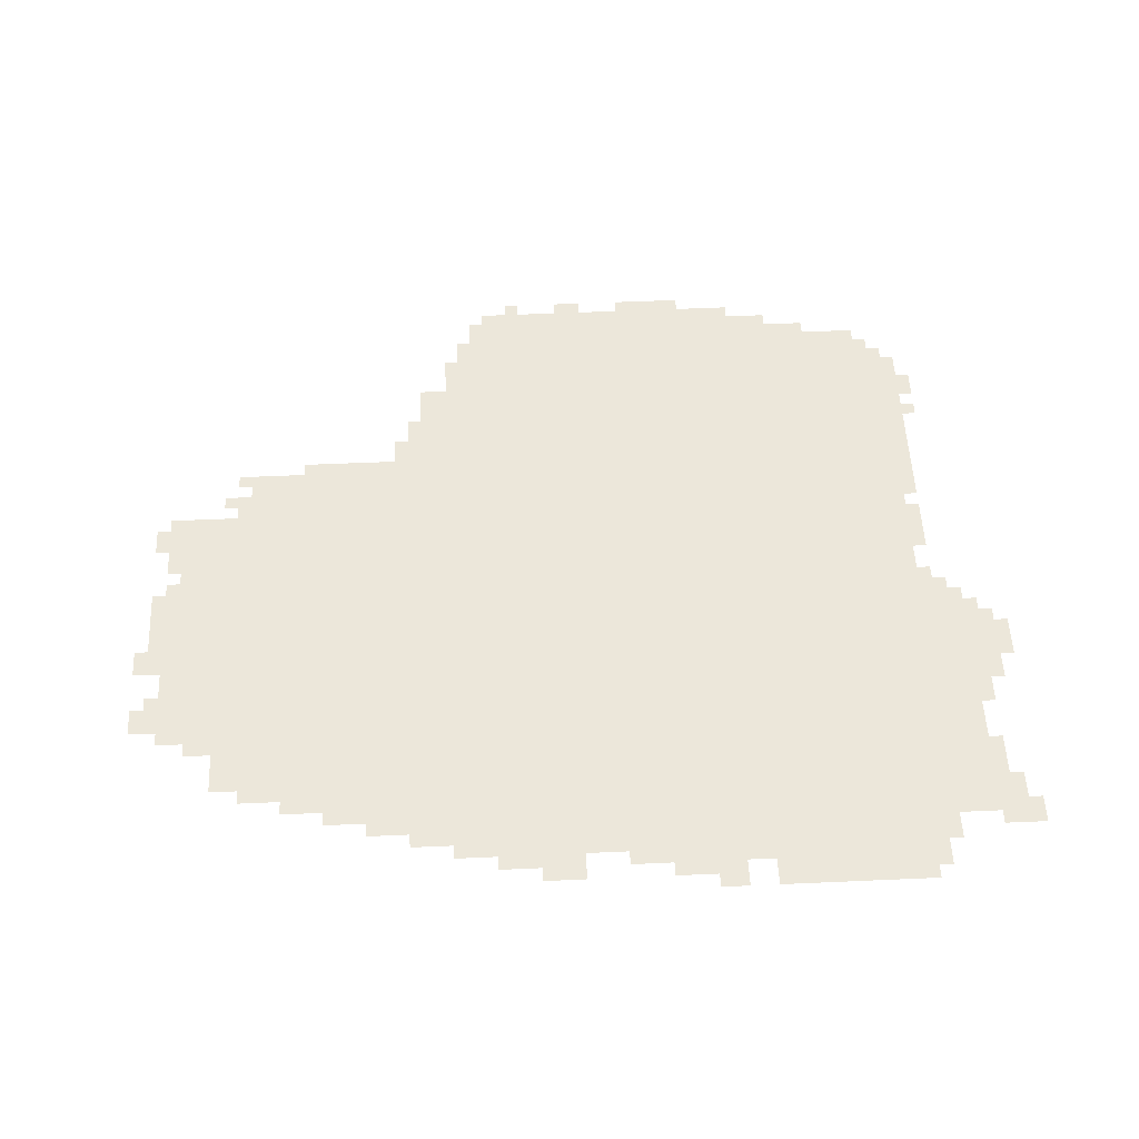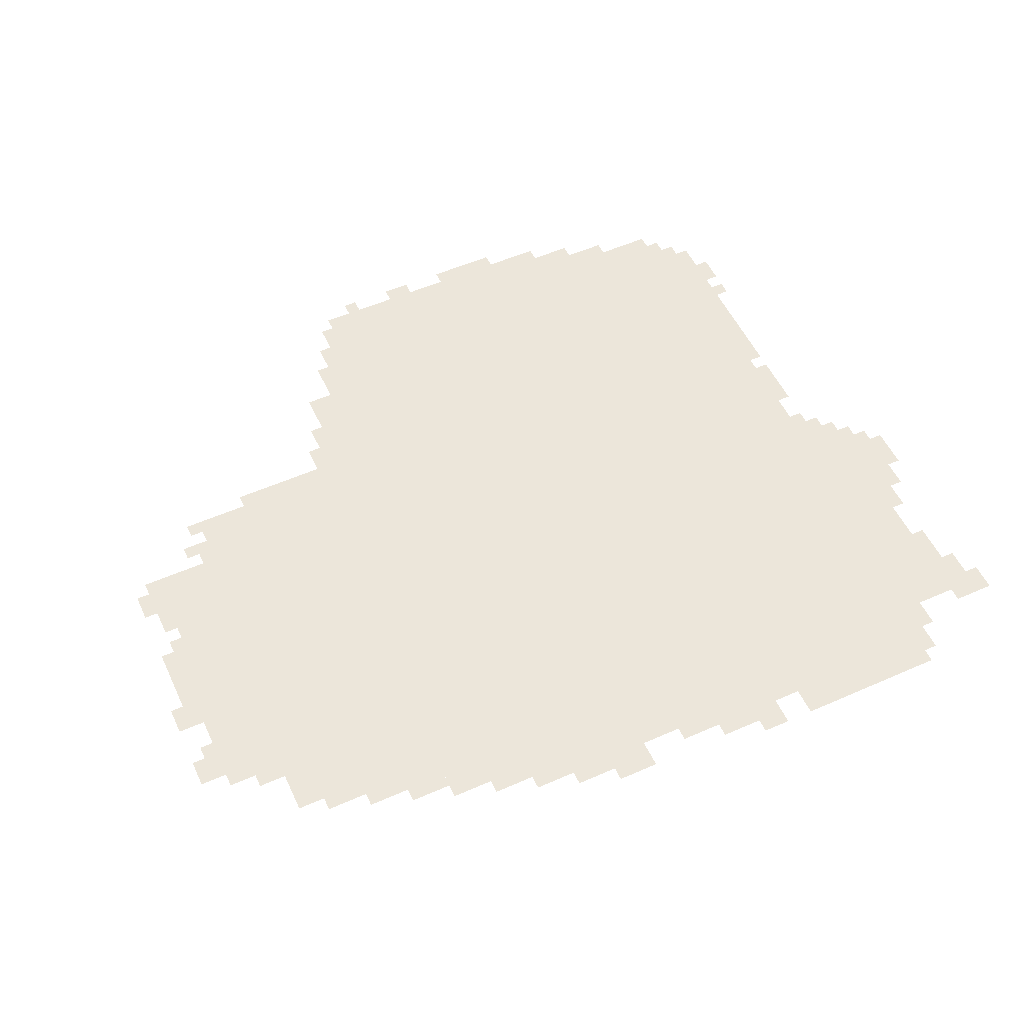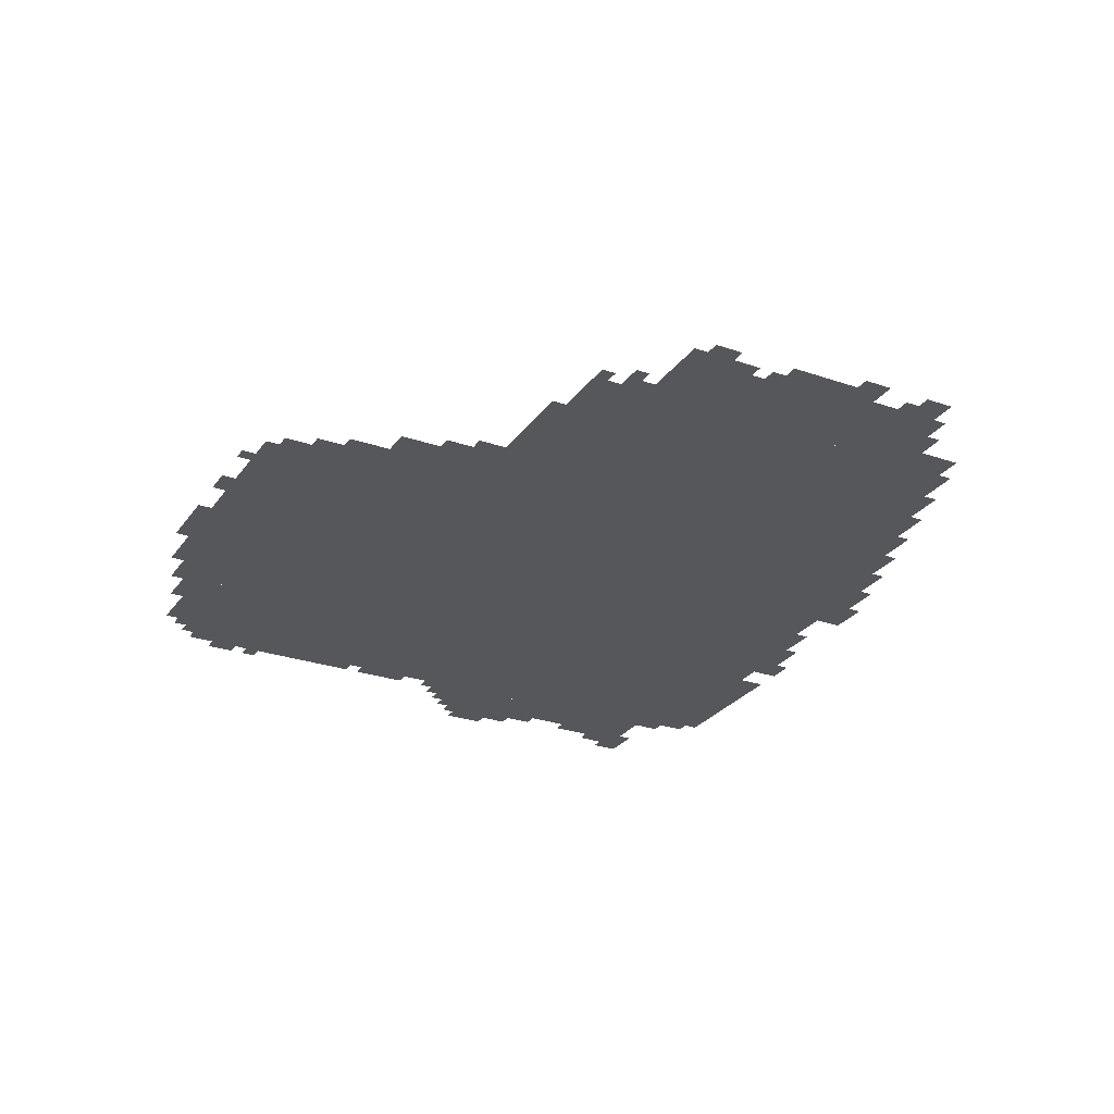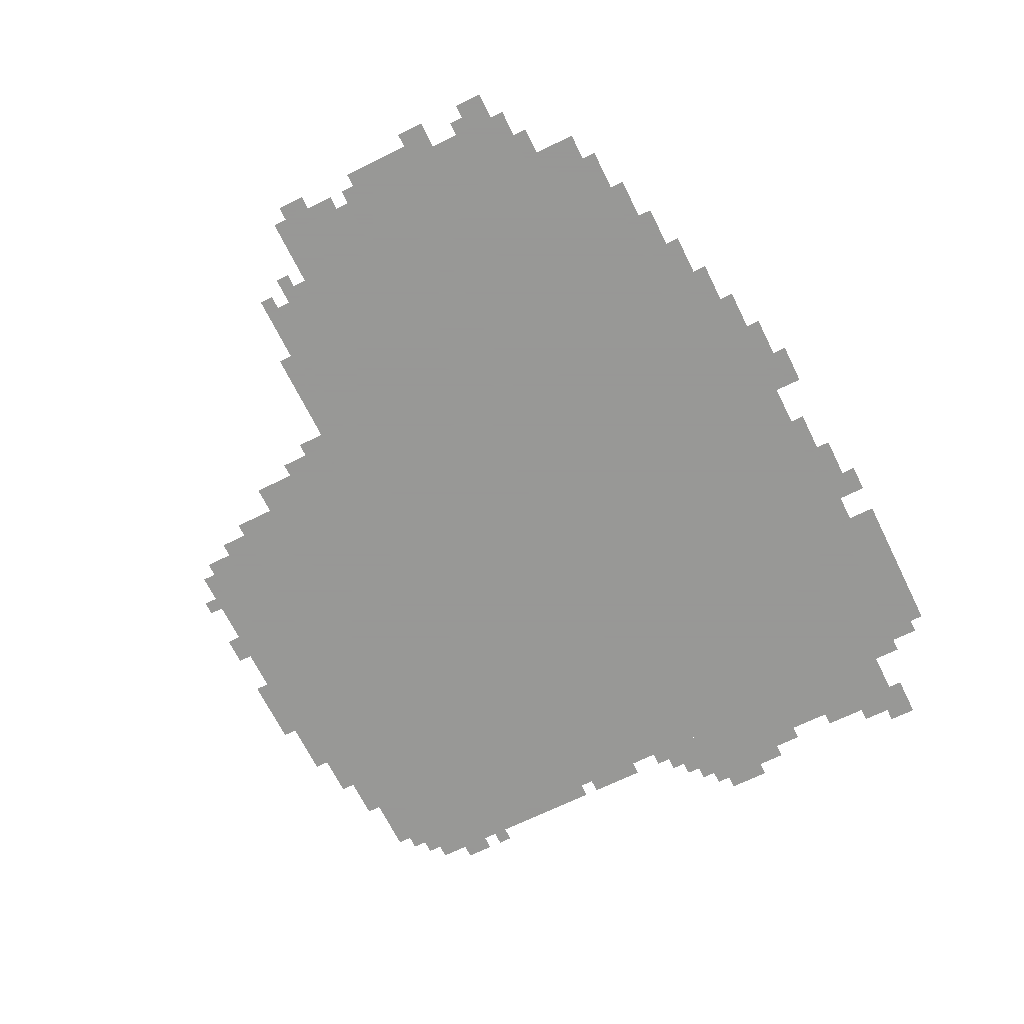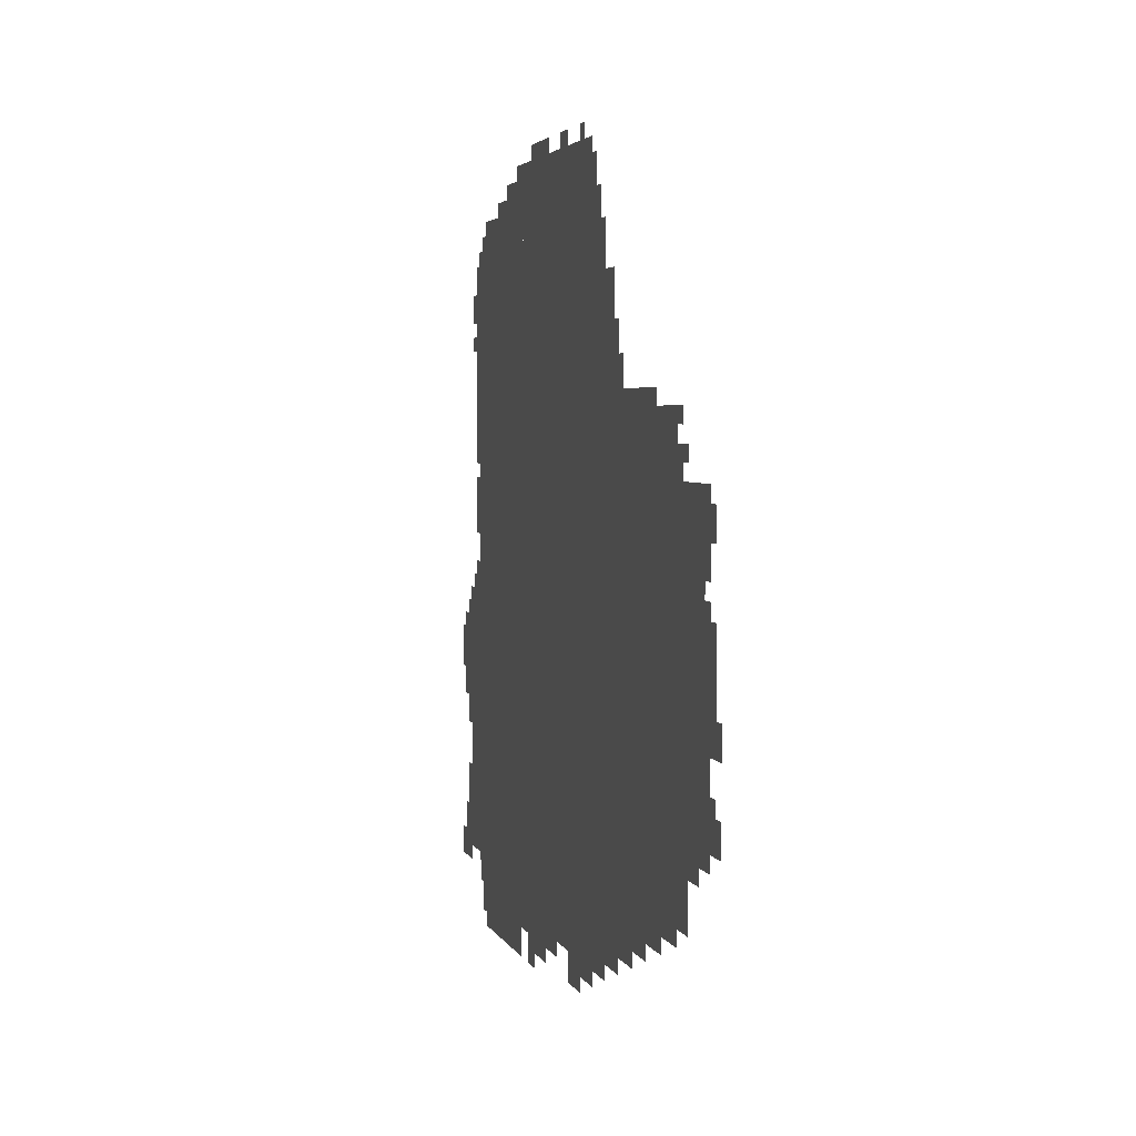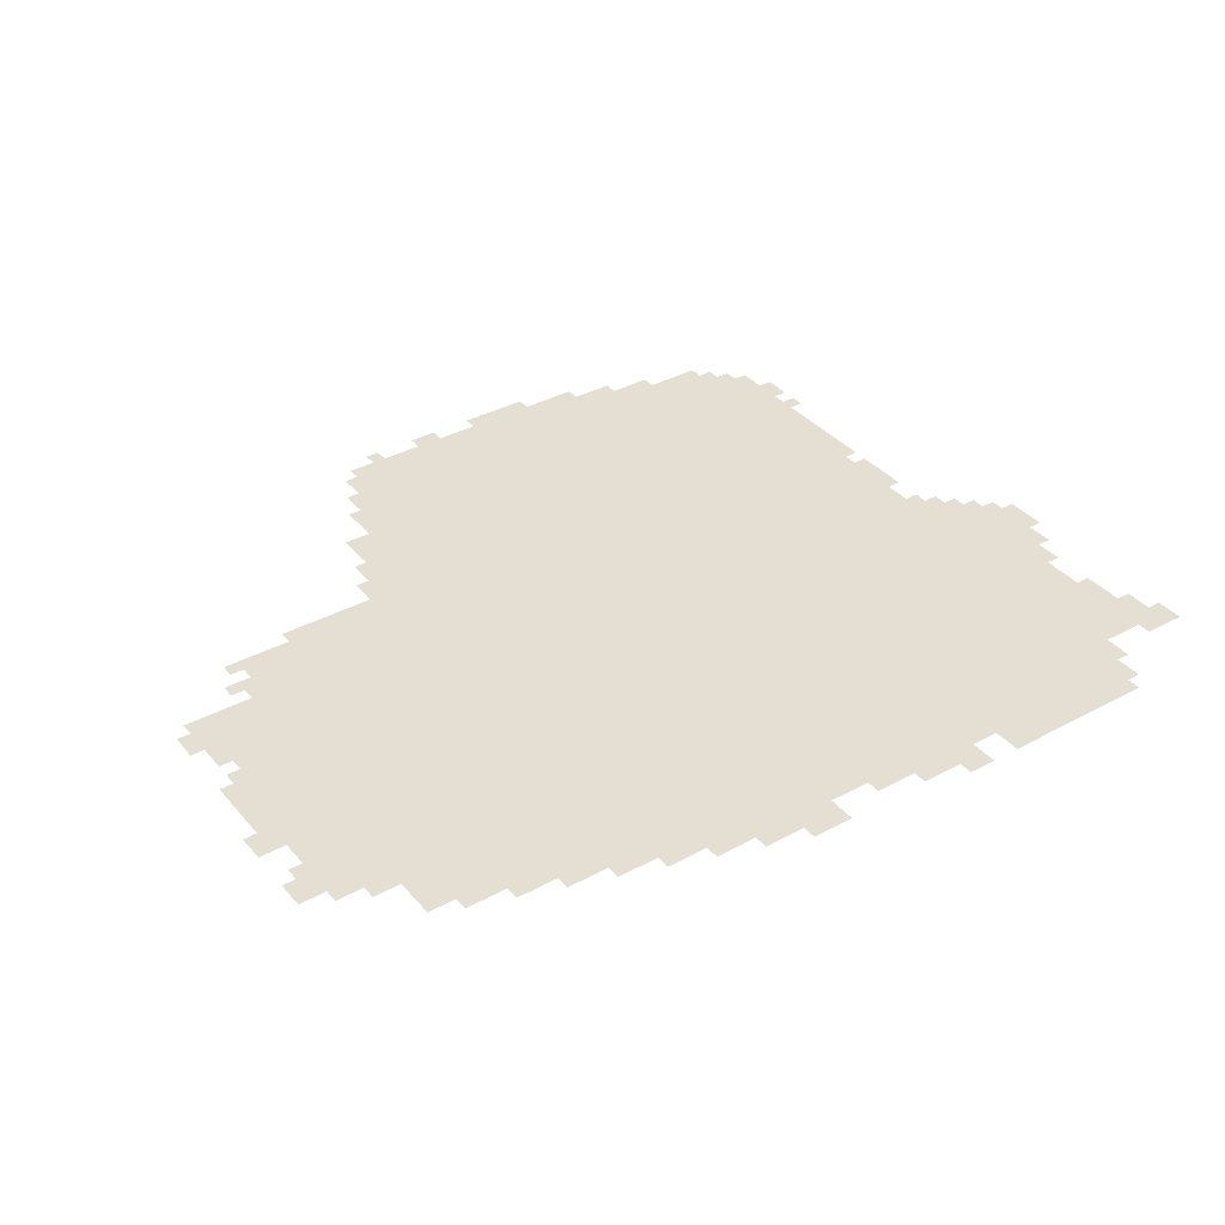
<metadata>
{"format":"obj","ext":"obj","renderer":"f3d","projection":"perspective","resolution":1024,"background":"white","views":[{"elev":53.9,"azim":-2.7,"up":"+Z"},{"elev":54.6,"azim":-25.0,"up":"+Z"},{"elev":-27.2,"azim":-118.1,"up":"+Z"},{"elev":-68.4,"azim":-63.7,"up":"+Z"},{"elev":3.4,"azim":-104.0,"up":"+Y"},{"elev":36.9,"azim":-35.0,"up":"+Z"}]}
</metadata>
<code>
g weida_2-mesh
v -192 802 0
v -192 1538 0
v -1312 1538 0
v -1312 802 0
v -192 98 0
v -192 802 0
v -1312 802 0
v -1312 98 0
v -1312 258 0
v -1312 706 0
v -1792 706 0
v -1792 258 0
v -1312 706 0
v -1312 1154 0
v -1792 1154 0
v -1792 706 0
v -1792 418 0
v -1792 866 0
v -1984 866 0
v -1984 418 0
v -896 1538 0
v -896 1698 0
v -1216 1698 0
v -1216 1538 0
v -576 1538 0
v -576 1698 0
v -896 1698 0
v -896 1538 0
v -1792 866 0
v -1792 1058 0
v -1952 1058 0
v -1952 866 0
v -96 450 0
v -96 770 0
v -192 770 0
v -192 450 0
v -96 162 0
v -96 450 0
v -192 450 0
v -192 162 0
v -256 2 0
v -256 98 0
v -448 98 0
v -448 2 0
v -448 2 0
v -448 98 0
v -608 98 0
v -608 2 0
v -1312 130 0
v -1312 258 0
v -1408 258 0
v -1408 130 0
v -1312 1154 0
v -1312 1218 0
v -1504 1218 0
v -1504 1154 0
v -256 1538 0
v -256 1602 0
v -416 1602 0
v -416 1538 0
v -416 1538 0
v -416 1602 0
v -576 1602 0
v -576 1538 0
v -1504 1154 0
v -1504 1218 0
v -1664 1218 0
v -1664 1154 0
v -1408 162 0
v -1408 258 0
v -1504 258 0
v -1504 162 0
v -32 130 0
v -32 258 0
v -96 258 0
v -96 130 0
v -1792 290 0
v -1792 418 0
v -1856 418 0
v -1856 290 0
v -1312 1314 0
v -1312 1442 0
v -1376 1442 0
v -1376 1314 0
v -160 1058 0
v -160 1282 0
v -192 1282 0
v -192 1058 0
v -160 1282 0
v -160 1506 0
v -192 1506 0
v -192 1282 0
v -1024 34 0
v -1024 98 0
v -1120 98 0
v -1120 34 0
v -1504 194 0
v -1504 258 0
v -1600 258 0
v -1600 194 0
v -480 1602 0
v -480 1666 0
v -576 1666 0
v -576 1602 0
v -32 514 0
v -32 610 0
v -96 610 0
v -96 514 0
v -32 610 0
v -32 706 0
v -96 706 0
v -96 610 0
v -1312 1218 0
v -1312 1314 0
v -1376 1314 0
v -1376 1218 0
v -768 66 0
v -768 98 0
v -928 98 0
v -928 66 0
v -608 66 0
v -608 98 0
v -768 98 0
v -768 66 0
v -1984 450 0
v -1984 514 0
v -2047 514 0
v -2047 450 0
v -1984 706 0
v -1984 834 0
v -2016 834 0
v -2016 706 0
v -1952 962 0
v -1952 1058 0
v -1984 1058 0
v -1984 962 0
v -672 34 0
v -672 66 0
v -768 66 0
v -768 34 0
v -1664 1154 0
v -1664 1186 0
v -1760 1186 0
v -1760 1154 0
v -704 1698 0
v -704 1730 0
v -800 1730 0
v -800 1698 0
v -1984 610 0
v -1984 706 0
v -2016 706 0
v -2016 610 0
v -128 1378 0
v -128 1442 0
v -160 1442 0
v -160 1378 0
v -1408 1218 0
v -1408 1282 0
v -1440 1282 0
v -1440 1218 0
v -1792 1058 0
v -1792 1122 0
v -1824 1122 0
v -1824 1058 0
v -1600 226 0
v -1600 258 0
v -1664 258 0
v -1664 226 0
v -1120 66 0
v -1120 98 0
v -1184 98 0
v -1184 66 0
v -1248 1538 0
v -1248 1602 0
v -1280 1602 0
v -1280 1538 0
v -960 1698 0
v -960 1730 0
v -1024 1730 0
v -1024 1698 0
v 0 130 0
v 0 194 0
v -32 194 0
v -32 130 0
v -1856 386 0
v -1856 418 0
v -1920 418 0
v -1920 386 0
v -672 2 0
v -672 34 0
v -736 34 0
v -736 2 0
v -224 34 0
v -224 98 0
v -256 98 0
v -256 34 0
v -160 770 0
v -160 834 0
v -192 834 0
v -192 770 0
v -1984 962 0
v -1984 1026 0
v -2016 1026 0
v -2016 962 0
v -64 450 0
v -64 514 0
v -96 514 0
v -96 450 0
v -2016 610 0
v -2016 674 0
v -2047 674 0
v -2047 610 0
v -1376 1282 0
v -1376 1346 0
v -1408 1346 0
v -1408 1282 0
v -1216 1602 0
v -1216 1666 0
v -1248 1666 0
v -1248 1602 0
v -160 962 0
v -160 1026 0
v -192 1026 0
v -192 962 0
v -1376 1218 0
v -1376 1282 0
v -1408 1282 0
v -1408 1218 0
v -1760 1154 0
v -1760 1186 0
v -1824 1186 0
v -1824 1154 0
v -800 1698 0
v -800 1730 0
v -864 1730 0
v -864 1698 0
v -768 34 0
v -768 66 0
v -832 66 0
v -832 34 0
v -1952 898 0
v -1952 962 0
v -1984 962 0
v -1984 898 0
v -160 898 0
v -160 962 0
v -192 962 0
v -192 898 0
v -1216 1538 0
v -1216 1602 0
v -1248 1602 0
v -1248 1538 0
v -64 290 0
v -64 354 0
v -96 354 0
v -96 290 0
v 0 610 0
v 0 674 0
v -32 674 0
v -32 610 0
v -384 1602 0
v -384 1634 0
v -448 1634 0
v -448 1602 0
v -1984 514 0
v -1984 546 0
v -2016 546 0
v -2016 514 0
v -224 1538 0
v -224 1570 0
v -256 1570 0
v -256 1538 0
v -128 1314 0
v -128 1346 0
v -160 1346 0
v -160 1314 0
v -1824 1090 0
v -1824 1122 0
v -1856 1122 0
v -1856 1090 0
v -64 706 0
v -64 738 0
v -96 738 0
v -96 706 0
v -128 770 0
v -128 802 0
v -160 802 0
v -160 770 0
v -1184 66 0
v -1184 98 0
v -1216 98 0
v -1216 66 0
v 0 578 0
v 0 610 0
v -32 610 0
v -32 578 0
v -1664 226 0
v -1664 258 0
v -1696 258 0
v -1696 226 0
v -1120 1698 0
v -1120 1730 0
v -1152 1730 0
v -1152 1698 0
v -64 258 0
v -64 290 0
v -96 290 0
v -96 258 0
v -448 1602 0
v -448 1634 0
v -480 1634 0
v -480 1602 0
g weida_2-mesh_0
f 3 2 1
f 1 4 3
f 7 6 5
f 5 8 7
f 11 10 9
f 9 12 11
f 15 14 13
f 13 16 15
f 19 18 17
f 17 20 19
f 23 22 21
f 21 24 23
f 27 26 25
f 25 28 27
f 31 30 29
f 29 32 31
f 35 34 33
f 33 36 35
f 39 38 37
f 37 40 39
f 43 42 41
f 41 44 43
f 47 46 45
f 45 48 47
f 51 50 49
f 49 52 51
f 55 54 53
f 53 56 55
f 59 58 57
f 57 60 59
f 63 62 61
f 61 64 63
f 67 66 65
f 65 68 67
f 71 70 69
f 69 72 71
f 75 74 73
f 73 76 75
f 79 78 77
f 77 80 79
f 83 82 81
f 81 84 83
f 87 86 85
f 85 88 87
f 91 90 89
f 89 92 91
f 95 94 93
f 93 96 95
f 99 98 97
f 97 100 99
f 103 102 101
f 101 104 103
f 107 106 105
f 105 108 107
f 111 110 109
f 109 112 111
f 115 114 113
f 113 116 115
f 119 118 117
f 117 120 119
f 123 122 121
f 121 124 123
f 127 126 125
f 125 128 127
f 131 130 129
f 129 132 131
f 135 134 133
f 133 136 135
f 139 138 137
f 137 140 139
f 143 142 141
f 141 144 143
f 147 146 145
f 145 148 147
f 151 150 149
f 149 152 151
f 155 154 153
f 153 156 155
f 159 158 157
f 157 160 159
f 163 162 161
f 161 164 163
f 167 166 165
f 165 168 167
f 171 170 169
f 169 172 171
f 175 174 173
f 173 176 175
f 179 178 177
f 177 180 179
f 183 182 181
f 181 184 183
f 187 186 185
f 185 188 187
f 191 190 189
f 189 192 191
f 195 194 193
f 193 196 195
f 199 198 197
f 197 200 199
f 203 202 201
f 201 204 203
f 207 206 205
f 205 208 207
f 211 210 209
f 209 212 211
f 215 214 213
f 213 216 215
f 219 218 217
f 217 220 219
f 223 222 221
f 221 224 223
f 227 226 225
f 225 228 227
f 231 230 229
f 229 232 231
f 235 234 233
f 233 236 235
f 239 238 237
f 237 240 239
f 243 242 241
f 241 244 243
f 247 246 245
f 245 248 247
f 251 250 249
f 249 252 251
f 255 254 253
f 253 256 255
f 259 258 257
f 257 260 259
f 263 262 261
f 261 264 263
f 267 266 265
f 265 268 267
f 271 270 269
f 269 272 271
f 275 274 273
f 273 276 275
f 279 278 277
f 277 280 279
f 283 282 281
f 281 284 283
f 287 286 285
f 285 288 287
f 291 290 289
f 289 292 291
f 295 294 293
f 293 296 295
f 299 298 297
f 297 300 299
f 303 302 301
f 301 304 303
f 307 306 305
f 305 308 307
f 311 310 309
f 309 312 311

</code>
